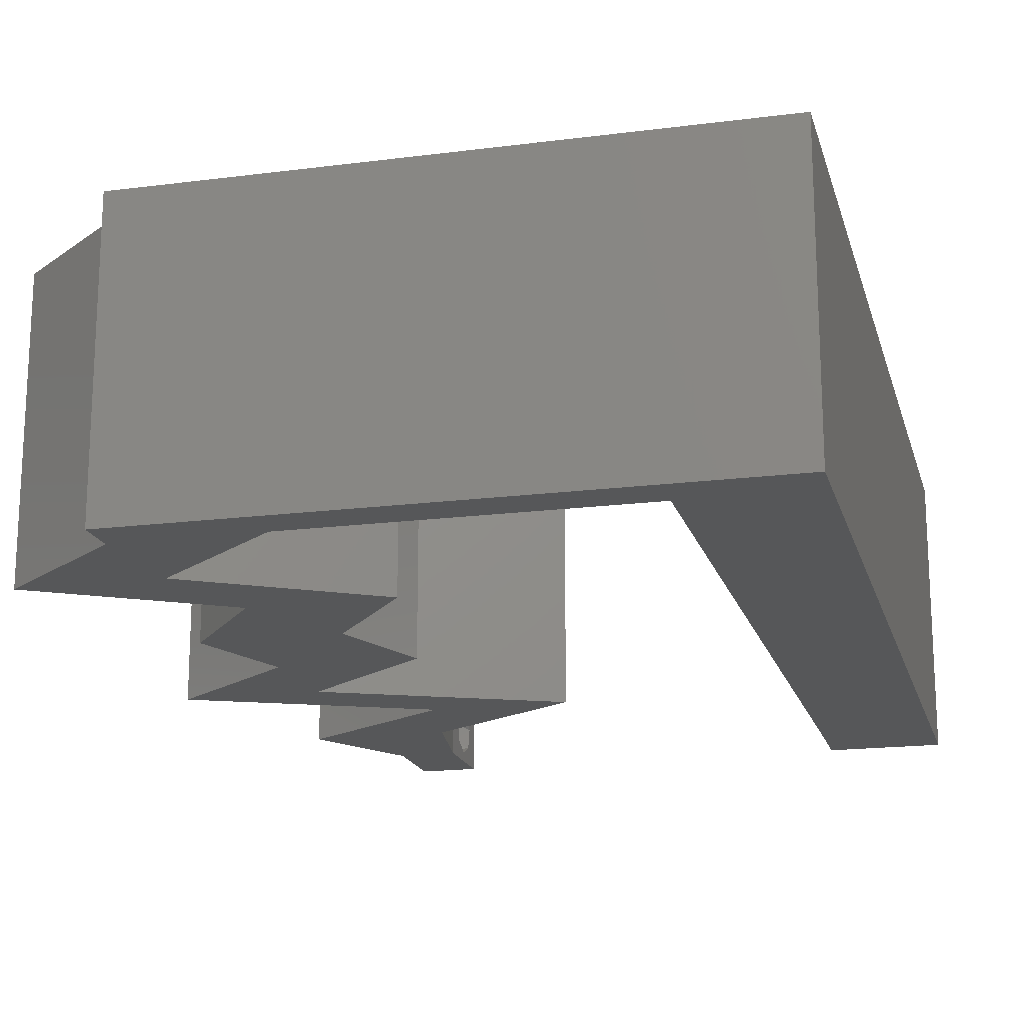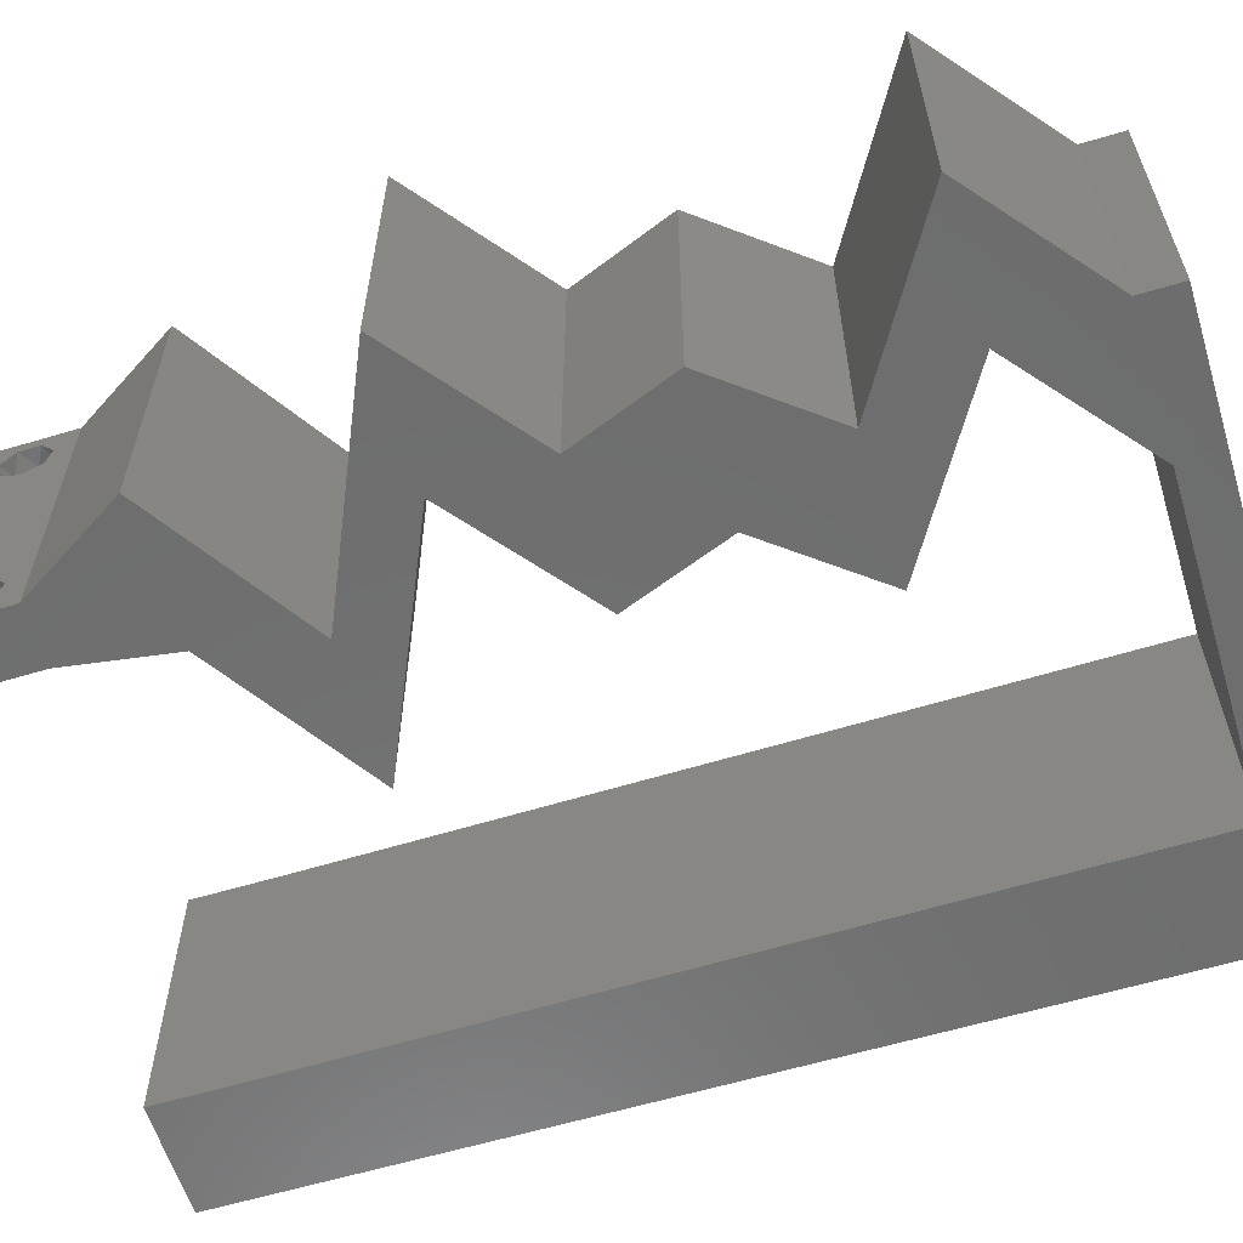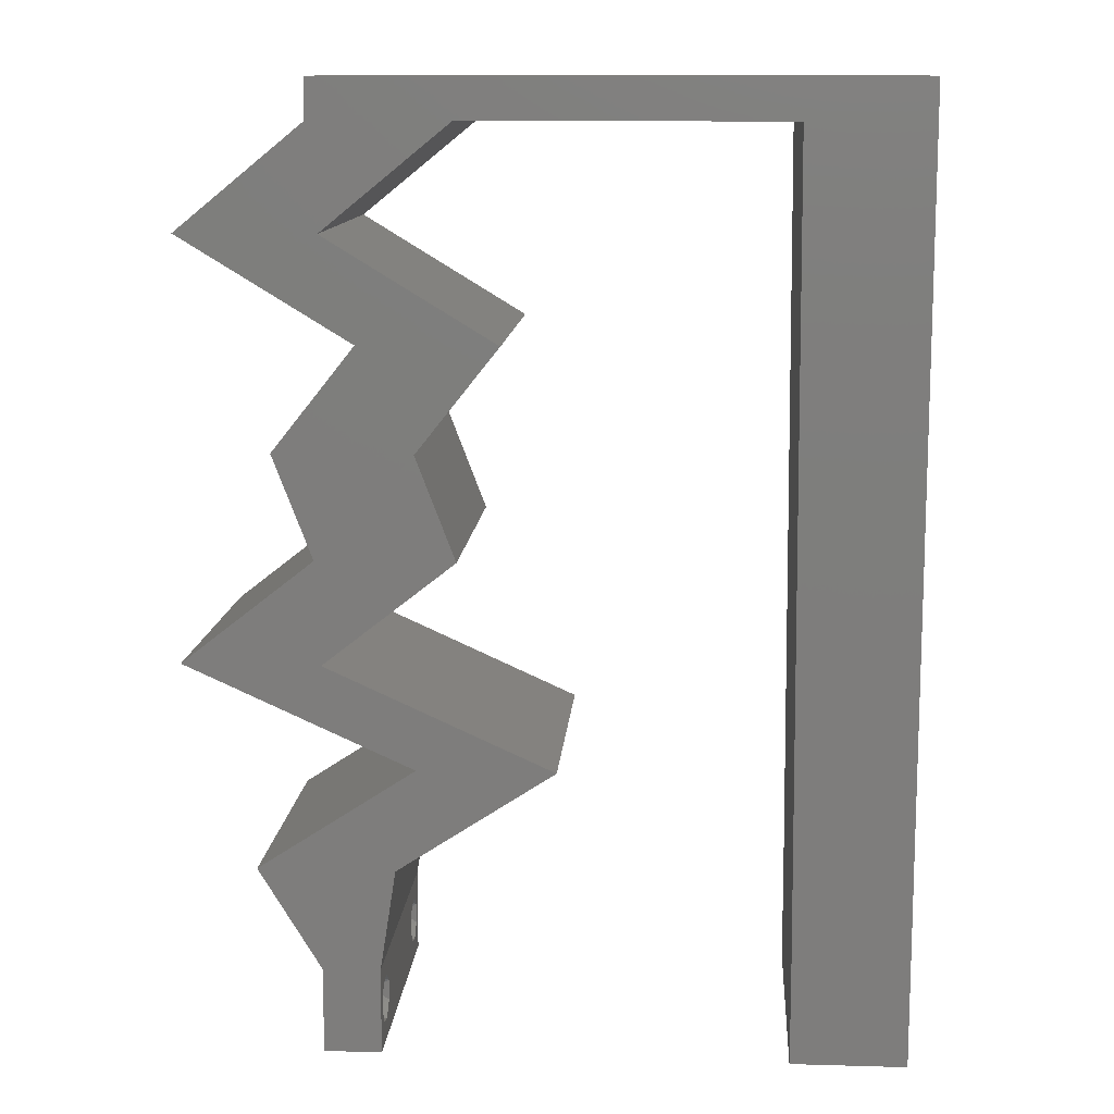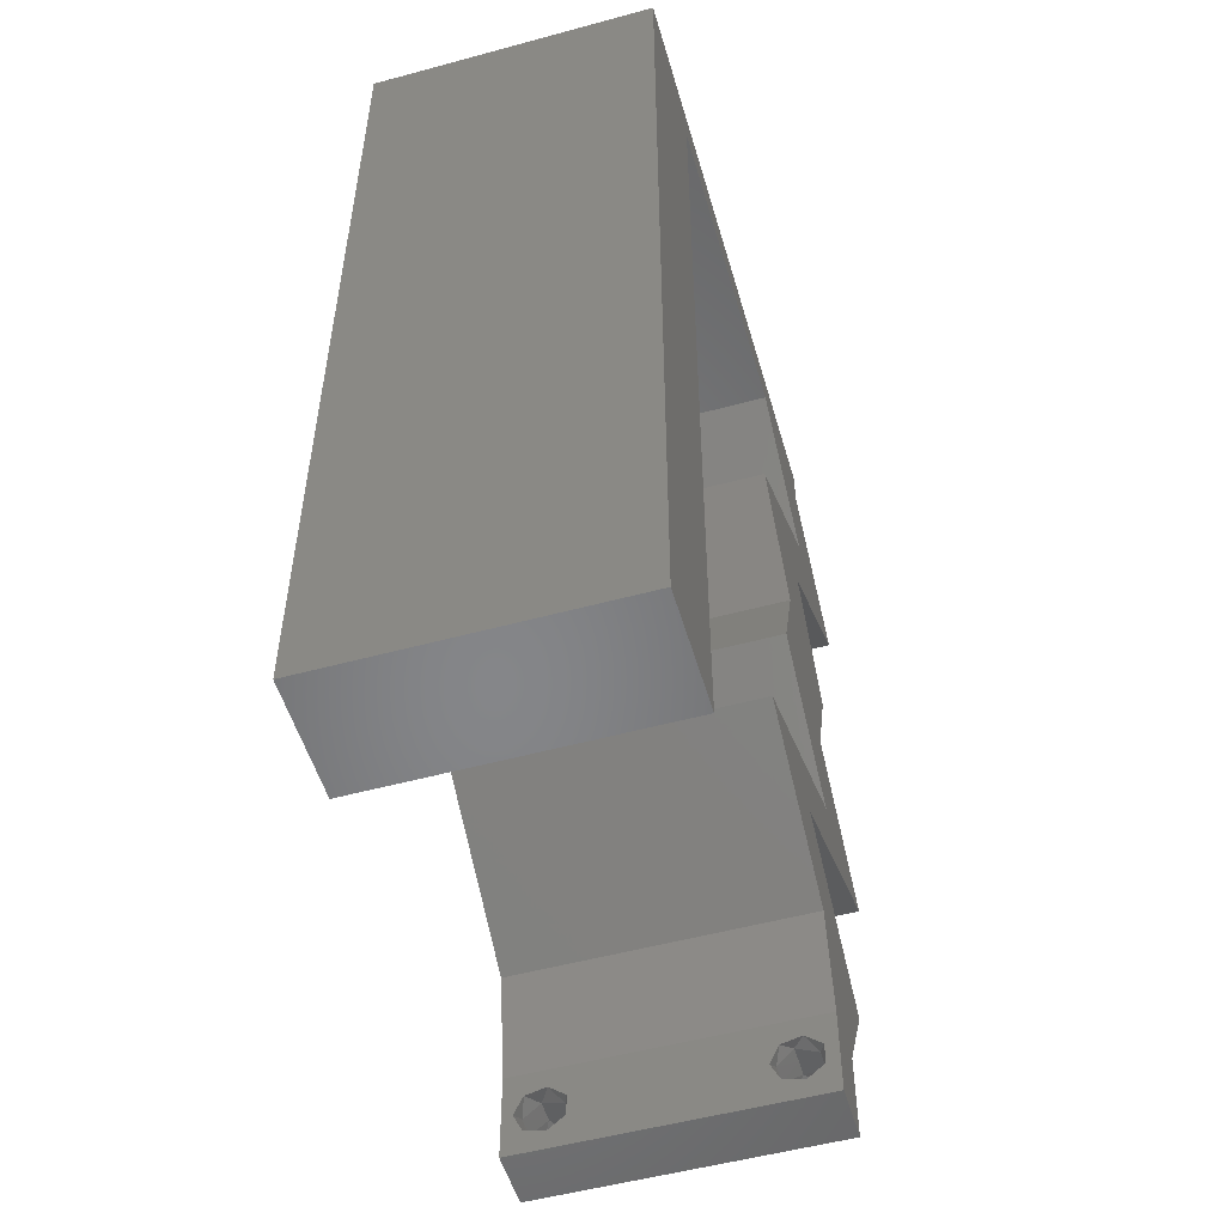
<metadata>
{"format":"stl","ext":"stl","renderer":"f3d","projection":"perspective","resolution":1024,"background":"white","views":[{"elev":-17.7,"azim":-165.8,"up":"+Z"},{"elev":-60.1,"azim":107.1,"up":"+Z"},{"elev":11.9,"azim":-176.1,"up":"+Y"},{"elev":-53.0,"azim":-73.8,"up":"+Y"}]}
</metadata>
<code>
# stl→obj: 259 verts, 522 faces
v 0.04 -0.006 0.01
v 0.04 -0.002262 0.003932
v 0.04 0 0.01
v 0.04 -0.003 0.0159
v 0.04 -0.001671 0.00134
v 0.04 0 0
v 0.04 -0.001343 0.002778
v 0.04 -0.004657 0.002778
v 0.04 -0.006 0
v 0.04 -0.004329 0.00134
v 0.04 -0.003 0.0007
v 0.04 -0.006 0.02
v 0.04 -0.004657 0.01798
v 0.04 -0.003738 0.01913
v 0.04 -0.001343 0.01798
v 0.04 0 0.02
v 0.04 -0.002262 0.01913
v 0.04 -0.001671 0.01654
v 0.04 -0.004329 0.01654
v 0.04 -0.003738 0.003932
v 0.036 -0.006 0.01
v 0.036 0 0.01
v 0.036 -0.002262 0.003932
v 0.036 -0.003 0.0159
v 0.036 -0.001343 0.002778
v 0.036 0 0
v 0.036 -0.001671 0.00134
v 0.036 -0.004329 0.00134
v 0.036 -0.006 0
v 0.036 -0.004657 0.002778
v 0.036 -0.003 0.0007
v 0.036 -0.003738 0.01913
v 0.036 -0.004657 0.01798
v 0.036 -0.006 0.02
v 0.036 0 0.02
v 0.036 -0.001343 0.01798
v 0.036 -0.002262 0.01913
v 0.036 -0.004329 0.01654
v 0.036 -0.001671 0.01654
v 0.036 -0.003738 0.003932
v 0.04273 0.03576 0.02
v 0.03325 0.03576 0.02
v 0.03999 0.02861 0.02
v 0.03052 0.02861 0.02
v 0.04435 0.007152 0.02
v 0.03887 0.01073 0.02
v 0.03882 0.005007 0.02
v 0.008396 0.05722 0.02
v 0 0.06 0.02
v 0.004527 0.0524 0.02
v 0 -0.006 0.02
v 0.008 -0.006 0.02
v 0.004 -0.003 0.02
v 0.008 0 0.02
v 0 0 0.02
v 0.00402 0.005861 0.02
v 0.03487 0.007152 0.02
v 0.03703 0.04291 0.02
v 0.03267 0.04194 0.02
v 0.03178 0.01788 0.02
v 0.03338 0.0143 0.02
v 0.03652 0.01788 0.02
v 0.03343 0.04649 0.02
v 0.02755 0.04291 0.02
v 0.008079 0.01144 0.02
v 0 0.012 0.02
v 0.008238 0.03433 0.02
v 0 0.036 0.02
v 0.004296 0.02911 0.02
v 0.004059 0.01758 0.02
v 0.04126 0.01788 0.02
v 0.03966 0.02146 0.02
v 0.038 -0.003 0.02
v 0 0.048 0.02
v 0.008317 0.04577 0.02
v 0.008159 0.02289 0.02
v 0 0.024 0.02
v 0.01 0.06 0.02
v 0.03052 0.05722 0.02
v 0.04 0.05722 0.02
v 0.04 0.06 0.02
v 0.03 0.06 0.02
v 0.03932 0.05007 0.02
v 0.04879 0.05007 0.02
v 0.04291 0.04649 0.02
v 0.04914 0.02146 0.02
v 0.02939 0.01073 0.02
v 0.02391 0.0143 0.02
v 0.02 0.06 0.02
v 0.01946 0.05722 0.02
v 0 -0.006 0.01
v 0 -0.003 0.015
v 0 0 0.01
v 0 -0.006 0
v 0 -0.003 0.005
v 0 0 0
v 0.004 -0.006 0.015
v 0.008 -0.006 0.01
v 0.004 -0.006 0.005
v 0.008 -0.006 0
v 0 0.009 0.0114
v 0 0.06 0
v 0 0.051 0.0086
v 0 0.06 0.01
v 0 0.048 0
v 0 0.0415 0.009767
v 0 0.03 0.01
v 0 0.036 0
v 0 0.0185 0.01023
v 0 0.024 0
v 0 0.012 0
v 0 0.005337 0.005128
v 0 0.05466 0.01487
v 0.04273 0.03576 0
v 0.03999 0.02861 0
v 0.03325 0.03576 0
v 0.03052 0.02861 0
v 0.04435 0.007152 0
v 0.03882 0.005007 0
v 0.03887 0.01073 0
v 0.008396 0.05722 0
v 0.004527 0.0524 0
v 0.004 -0.003 0
v 0.008 0 0
v 0.00402 0.005861 0
v 0.03487 0.007152 0
v 0.03267 0.04194 0
v 0.03703 0.04291 0
v 0.03178 0.01788 0
v 0.03652 0.01788 0
v 0.03338 0.0143 0
v 0.03343 0.04649 0
v 0.02755 0.04291 0
v 0.008079 0.01144 0
v 0.008238 0.03433 0
v 0.004296 0.02911 0
v 0.004059 0.01758 0
v 0.04126 0.01788 0
v 0.03966 0.02146 0
v 0.038 -0.003 0
v 0.008317 0.04577 0
v 0.008159 0.02289 0
v 0.01 0.06 0
v 0.03052 0.05722 0
v 0.04 0.06 0
v 0.04 0.05722 0
v 0.03 0.06 0
v 0.03932 0.05007 0
v 0.04879 0.05007 0
v 0.04291 0.04649 0
v 0.04914 0.02146 0
v 0.02939 0.01073 0
v 0.02391 0.0143 0
v 0.02 0.06 0
v 0.01946 0.05722 0
v 0.008 0 0.01
v 0.008 -0.003 0.015
v 0.008 -0.003 0.005
v 0.015 0.06 0.01134
v 0.025 0.06 0.008977
v 0.006575 0.06 0.007337
v 0.03344 0.06 0.01273
v 0.04 0.06 0.01
v 0.03407 0.06 0.005945
v 0.005798 0.06 0.01422
v 0.04 0.05722 0.01
v 0.0444 0.05364 0.005729
v 0.0444 0.05364 0.01432
v 0.04879 0.05007 0.01
v 0.0449 0.0477 0.004918
v 0.04114 0.04541 0.004844
v 0.03703 0.04291 0.01
v 0.04468 0.04756 0.01479
v 0.04091 0.04527 0.01475
v 0.04287 0.04647 0.009747
v 0.03988 0.03934 0.015
v 0.04273 0.03576 0.01
v 0.03988 0.03934 0.005
v 0.04136 0.03218 0.015
v 0.03999 0.02861 0.01
v 0.04136 0.03218 0.005
v 0.04456 0.02503 0.005676
v 0.04456 0.02503 0.01427
v 0.04914 0.02146 0.01
v 0.04251 0.01845 0.007624
v 0.03338 0.0143 0.01
v 0.03877 0.01675 0.01362
v 0.03746 0.01616 0.005009
v 0.04411 0.01917 0.01429
v 0.04435 0.007152 0.01
v 0.04217 0.003576 0.015
v 0.04217 0.003576 0.005
v 0.03544 0.003576 0.015
v 0.03487 0.007152 0.01
v 0.03544 0.003576 0.005
v 0.02391 0.0143 0.01
v 0.03053 0.01731 0.007624
v 0.03966 0.02146 0.01
v 0.03427 0.01901 0.01362
v 0.03558 0.0196 0.005009
v 0.02893 0.01659 0.01429
v 0.03509 0.02503 0.005676
v 0.03509 0.02503 0.01427
v 0.03052 0.02861 0.01
v 0.03325 0.03576 0.01
v 0.03188 0.03218 0.015
v 0.03188 0.03218 0.005
v 0.0304 0.03934 0.015
v 0.02755 0.04291 0.01
v 0.0304 0.03934 0.005
v 0.03144 0.04528 0.004918
v 0.03521 0.04757 0.004844
v 0.03932 0.05007 0.01
v 0.03167 0.04542 0.01479
v 0.03543 0.04771 0.01475
v 0.03347 0.04651 0.009747
v 0.03492 0.05364 0.005676
v 0.03492 0.05364 0.01427
v 0.03052 0.05722 0.01
v 0.02197 0.05722 0.01166
v 0.01566 0.05722 0.006919
v 0.008396 0.05722 0.01
v 0.02473 0.05722 0.005186
v 0.01478 0.05722 0.01372
v 0.00806 0.008592 0.01172
v 0.008337 0.04863 0.01172
v 0.008274 0.03957 0.01029
v 0.008198 0.02861 0.01003
v 0.008122 0.01764 0.01029
v 0.008359 0.05175 0.005
v 0.0385 -0.002262 0.01607
v 0.0375 -0.003738 0.01607
v 0.03712 -0.002262 0.01607
v 0.03888 -0.003738 0.01607
v 0.03873 -0.003 0.0193
v 0.03727 -0.001671 0.01866
v 0.03875 -0.001671 0.01866
v 0.03727 -0.004329 0.01866
v 0.03873 -0.004657 0.01722
v 0.03725 -0.004657 0.01722
v 0.03725 -0.003 0.0193
v 0.03875 -0.004329 0.01866
v 0.03798 -0.00134 0.01723
v 0.03687 -0.001344 0.01722
v 0.03914 -0.001343 0.01722
v 0.038 -0.003744 0.0008712
v 0.03727 -0.002262 0.0008684
v 0.03874 -0.002242 0.0008785
v 0.03914 -0.003734 0.0008667
v 0.03727 -0.004329 0.00346
v 0.03873 -0.003 0.0041
v 0.03875 -0.004329 0.00346
v 0.03873 -0.001343 0.002022
v 0.03727 -0.001671 0.00346
v 0.03725 -0.001343 0.002022
v 0.03725 -0.003 0.0041
v 0.03875 -0.001671 0.00346
v 0.03739 -0.004655 0.002013
v 0.03882 -0.004657 0.002022
f 1 2 3
f 3 4 1
f 5 6 7
f 8 9 10
f 10 9 11
f 11 6 5
f 12 13 14
f 15 16 17
f 12 17 16
f 14 17 12
f 9 6 11
f 7 6 3
f 3 16 18
f 18 16 15
f 1 19 12
f 19 13 12
f 1 9 8
f 18 4 3
f 4 19 1
f 3 2 7
f 20 1 8
f 20 2 1
f 21 22 23
f 24 22 21
f 25 26 27
f 28 29 30
f 31 29 28
f 27 26 31
f 32 33 34
f 35 36 37
f 37 34 35
f 34 33 38
f 32 34 37
f 35 39 36
f 26 29 31
f 25 22 26
f 34 38 21
f 22 39 35
f 29 21 30
f 21 38 24
f 24 39 22
f 30 21 40
f 40 21 23
f 23 22 25
f 41 42 43
f 42 44 43
f 45 46 47
f 48 49 50
f 51 52 53
f 54 55 53
f 55 54 56
f 46 57 47
f 42 58 59
f 60 61 62
f 35 16 47
f 63 64 59
f 65 66 56
f 67 68 69
f 66 65 70
f 71 72 62
f 34 12 73
f 16 35 73
f 74 75 50
f 76 77 70
f 58 63 59
f 55 51 53
f 52 54 53
f 77 76 69
f 66 55 56
f 48 78 49
f 49 74 50
f 61 71 62
f 12 16 73
f 35 34 73
f 57 35 47
f 72 60 62
f 64 42 59
f 75 48 50
f 54 65 56
f 77 66 70
f 68 77 69
f 76 67 69
f 65 76 70
f 79 80 81
f 82 79 81
f 80 83 84
f 79 83 80
f 84 83 85
f 58 42 41
f 83 58 85
f 58 83 63
f 43 72 86
f 44 72 43
f 72 71 86
f 46 61 57
f 61 87 57
f 61 60 87
f 16 45 47
f 87 60 88
f 89 79 82
f 79 89 90
f 78 48 90
f 74 68 75
f 75 68 67
f 89 78 90
f 91 92 93
f 55 92 51
f 94 95 96
f 93 95 91
f 51 92 91
f 93 92 55
f 91 95 94
f 96 95 93
f 52 97 98
f 91 97 51
f 94 99 91
f 98 99 100
f 51 97 52
f 98 97 91
f 100 99 94
f 91 99 98
f 55 101 93
f 102 103 104
f 105 103 102
f 66 101 55
f 106 107 68
f 108 107 106
f 108 106 105
f 109 107 110
f 68 107 77
f 110 107 108
f 77 109 66
f 74 106 68
f 111 109 110
f 77 107 109
f 96 112 111
f 49 113 74
f 74 103 106
f 111 101 109
f 111 112 101
f 74 113 103
f 109 101 66
f 106 103 105
f 104 113 49
f 93 112 96
f 101 112 93
f 103 113 104
f 114 115 116
f 116 115 117
f 118 119 120
f 121 122 102
f 94 123 100
f 124 123 96
f 96 125 124
f 120 119 126
f 116 127 128
f 129 130 131
f 26 119 6
f 132 127 133
f 134 125 111
f 135 136 108
f 111 137 134
f 138 130 139
f 29 140 9
f 6 140 26
f 105 122 141
f 142 137 110
f 128 127 132
f 96 123 94
f 100 123 124
f 110 136 142
f 111 125 96
f 121 102 143
f 102 122 105
f 131 130 138
f 9 140 6
f 26 140 29
f 126 119 26
f 139 130 129
f 133 127 116
f 141 122 121
f 124 125 134
f 110 137 111
f 108 136 110
f 142 136 135
f 134 137 142
f 144 145 146
f 147 145 144
f 148 146 149
f 144 146 148
f 149 150 148
f 128 114 116
f 148 150 128
f 148 128 132
f 115 151 139
f 117 115 139
f 139 151 138
f 120 126 131
f 131 126 152
f 129 131 152
f 6 119 118
f 152 153 129
f 154 147 144
f 144 155 154
f 143 155 121
f 105 141 108
f 141 135 108
f 154 155 143
f 156 157 98
f 52 157 54
f 124 158 100
f 98 158 156
f 54 157 156
f 98 157 52
f 100 158 98
f 156 158 124
f 143 159 154
f 82 160 89
f 159 160 154
f 89 160 159
f 143 161 159
f 82 162 160
f 154 160 147
f 89 159 78
f 102 161 143
f 104 161 102
f 81 162 82
f 163 162 81
f 160 164 147
f 159 165 78
f 162 164 160
f 161 165 159
f 147 164 145
f 145 164 163
f 49 165 104
f 78 165 49
f 104 165 161
f 163 164 162
f 163 81 80
f 166 163 80
f 146 145 163
f 146 163 166
f 146 167 149
f 84 168 80
f 80 168 166
f 169 168 84
f 166 168 167
f 167 168 169
f 166 167 146
f 149 167 169
f 169 170 149
f 128 171 172
f 84 173 169
f 172 174 58
f 58 174 85
f 85 173 84
f 150 171 128
f 149 170 150
f 85 174 173
f 150 170 171
f 174 175 173
f 172 175 174
f 173 175 169
f 171 170 175
f 175 170 169
f 172 171 175
f 58 176 172
f 177 176 41
f 114 178 177
f 172 178 128
f 41 176 58
f 172 176 177
f 177 178 172
f 128 178 114
f 41 179 177
f 180 179 43
f 177 181 114
f 115 181 180
f 43 179 41
f 114 181 115
f 177 179 180
f 180 181 177
f 115 182 151
f 86 183 43
f 43 183 180
f 183 182 180
f 184 183 86
f 184 182 183
f 180 182 115
f 151 182 184
f 151 185 138
f 184 185 151
f 186 187 61
f 131 188 186
f 86 189 184
f 61 187 71
f 187 188 185
f 138 188 131
f 71 189 86
f 186 188 187
f 189 187 185
f 189 185 184
f 185 188 138
f 71 187 189
f 190 186 46
f 120 186 190
f 186 61 46
f 190 46 45
f 120 131 186
f 118 120 190
f 3 191 16
f 45 191 190
f 190 192 118
f 6 192 3
f 190 191 3
f 3 192 190
f 16 191 45
f 118 192 6
f 1 12 34
f 21 1 34
f 29 9 1
f 29 1 21
f 22 193 194
f 57 193 35
f 26 195 126
f 194 195 22
f 35 193 22
f 194 193 57
f 22 195 26
f 126 195 194
f 194 87 196
f 152 194 196
f 194 57 87
f 196 87 88
f 152 126 194
f 196 153 152
f 153 197 129
f 196 197 153
f 198 199 72
f 139 200 198
f 88 201 196
f 72 199 60
f 199 200 197
f 129 200 139
f 60 201 88
f 198 200 199
f 201 199 197
f 201 197 196
f 197 200 129
f 60 199 201
f 139 202 117
f 44 203 72
f 72 203 198
f 204 203 44
f 204 202 203
f 203 202 198
f 198 202 139
f 117 202 204
f 205 206 42
f 44 206 204
f 116 207 205
f 204 207 117
f 204 206 205
f 42 206 44
f 117 207 116
f 205 207 204
f 42 208 205
f 209 208 64
f 205 210 116
f 133 210 209
f 64 208 42
f 205 208 209
f 116 210 133
f 209 210 205
f 209 211 133
f 148 212 213
f 64 214 209
f 213 215 83
f 83 215 63
f 63 214 64
f 132 212 148
f 133 211 132
f 63 215 214
f 132 211 212
f 215 216 214
f 213 216 215
f 214 216 209
f 212 211 216
f 216 211 209
f 213 212 216
f 148 217 144
f 79 218 83
f 83 218 213
f 219 218 79
f 218 217 213
f 219 217 218
f 213 217 148
f 144 217 219
f 79 220 219
f 90 220 79
f 155 221 121
f 121 221 222
f 144 223 155
f 48 224 90
f 219 223 144
f 222 224 48
f 221 223 220
f 155 223 221
f 224 221 220
f 224 220 90
f 220 223 219
f 222 221 224
f 134 225 124
f 48 226 222
f 156 225 54
f 75 226 48
f 54 225 65
f 67 227 75
f 135 228 142
f 65 229 76
f 228 229 142
f 135 227 228
f 228 227 67
f 76 229 228
f 142 229 134
f 76 228 67
f 141 227 135
f 141 230 226
f 229 225 134
f 141 226 227
f 121 230 141
f 227 226 75
f 65 225 229
f 222 230 121
f 226 230 222
f 124 225 156
f 24 4 231
f 4 24 232
f 24 231 233
f 4 232 234
f 235 236 237
f 238 239 240
f 236 235 241
f 239 238 242
f 238 235 242
f 235 238 241
f 239 232 240
f 232 239 234
f 233 243 244
f 231 243 233
f 17 14 235
f 33 32 238
f 37 36 236
f 13 19 239
f 33 238 240
f 17 235 237
f 238 32 241
f 235 14 242
f 37 236 241
f 13 239 242
f 15 17 237
f 38 33 240
f 32 37 241
f 14 13 242
f 232 38 240
f 237 236 243
f 231 18 245
f 243 231 245
f 239 19 234
f 236 36 244
f 15 237 245
f 4 18 231
f 24 38 232
f 243 236 244
f 39 24 233
f 19 4 234
f 237 243 245
f 39 233 244
f 36 39 244
f 18 15 245
f 11 31 246
f 31 11 247
f 247 11 248
f 11 246 249
f 250 251 252
f 253 254 255
f 251 250 256
f 254 253 257
f 254 251 256
f 251 254 257
f 247 253 255
f 253 247 248
f 246 28 258
f 250 252 258
f 258 252 259
f 31 28 246
f 28 30 258
f 30 250 258
f 23 25 254
f 2 20 251
f 5 7 253
f 30 40 250
f 254 25 255
f 251 20 252
f 23 254 256
f 2 251 257
f 253 7 257
f 250 40 256
f 25 27 255
f 20 8 252
f 40 23 256
f 7 2 257
f 27 31 247
f 27 247 255
f 246 258 259
f 252 8 259
f 8 10 259
f 5 253 248
f 246 259 249
f 259 10 249
f 11 5 248
f 10 11 249

</code>
